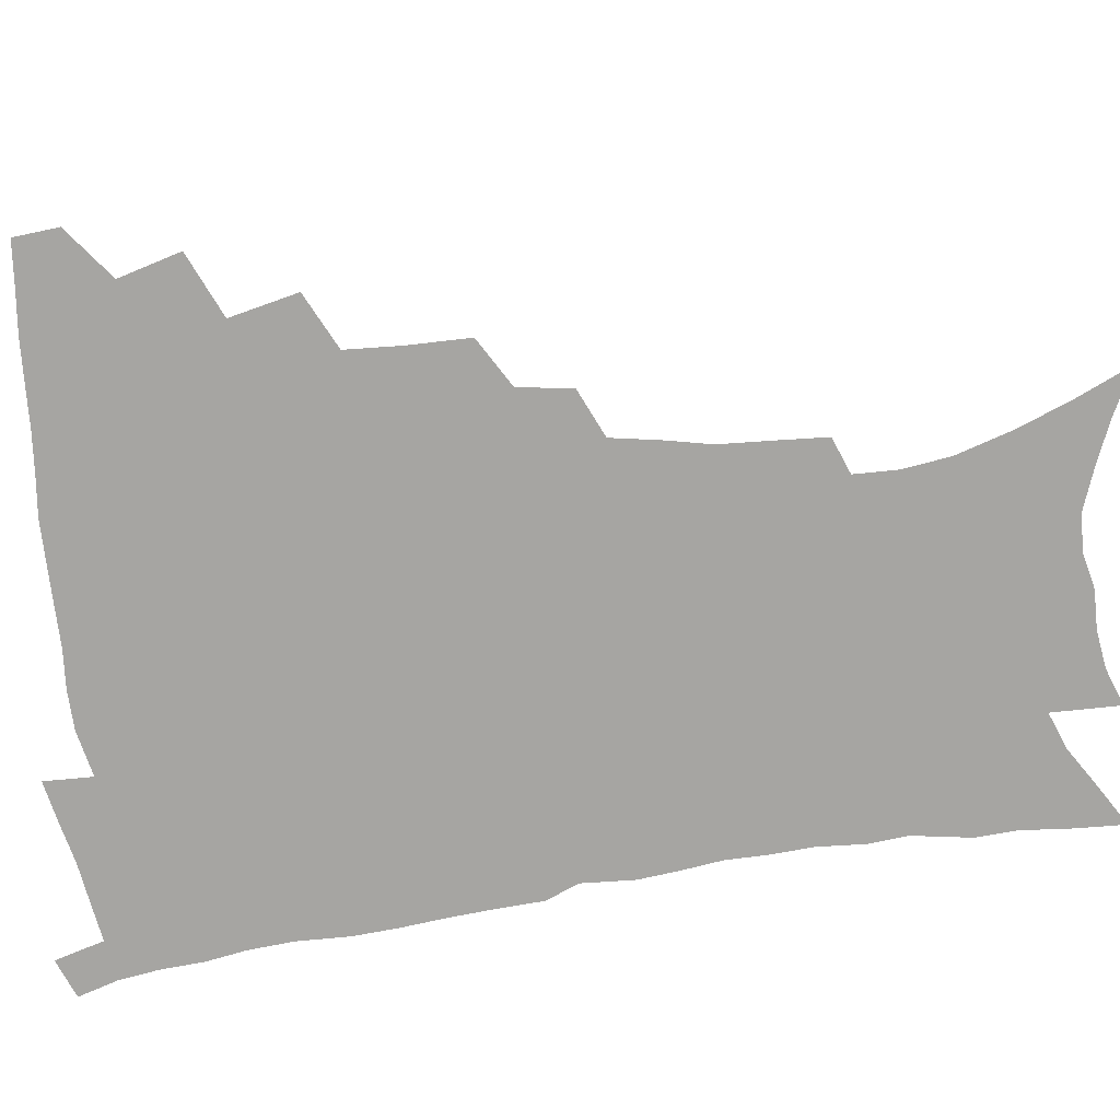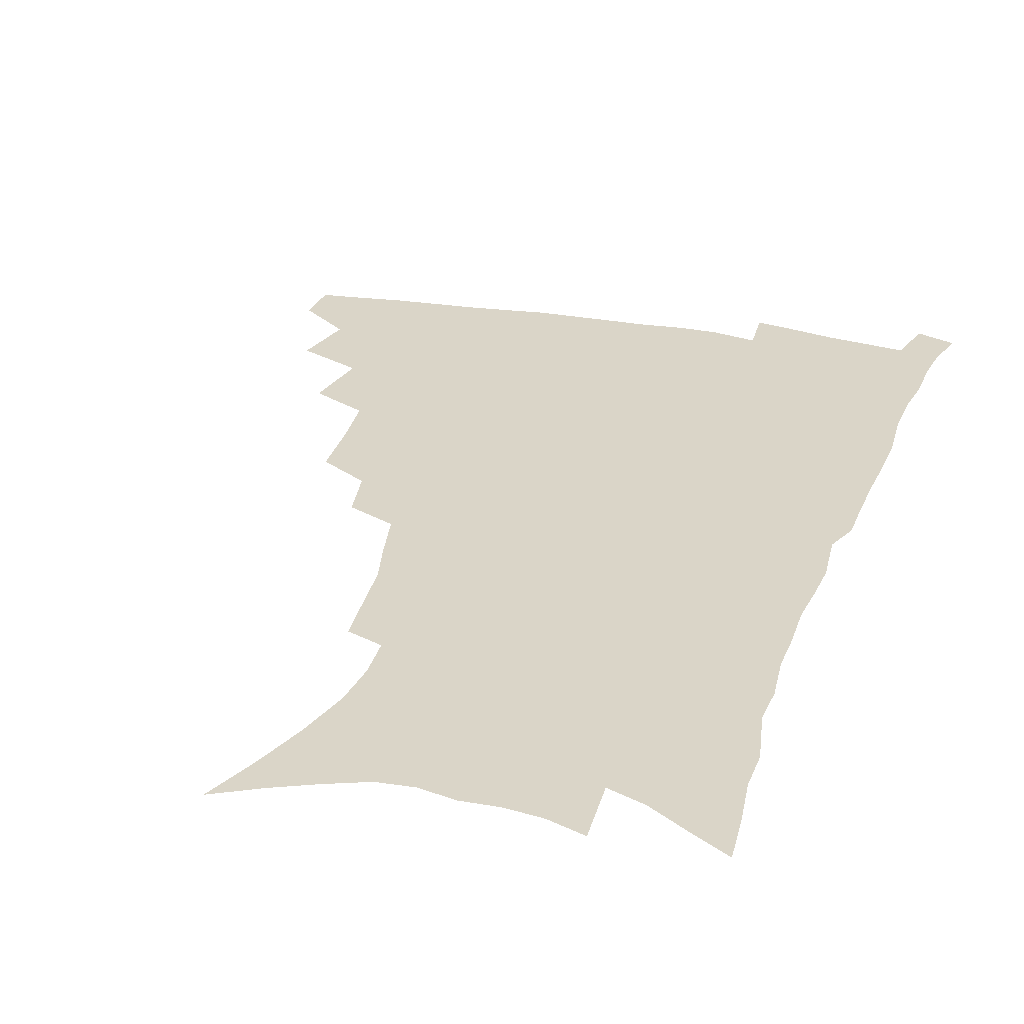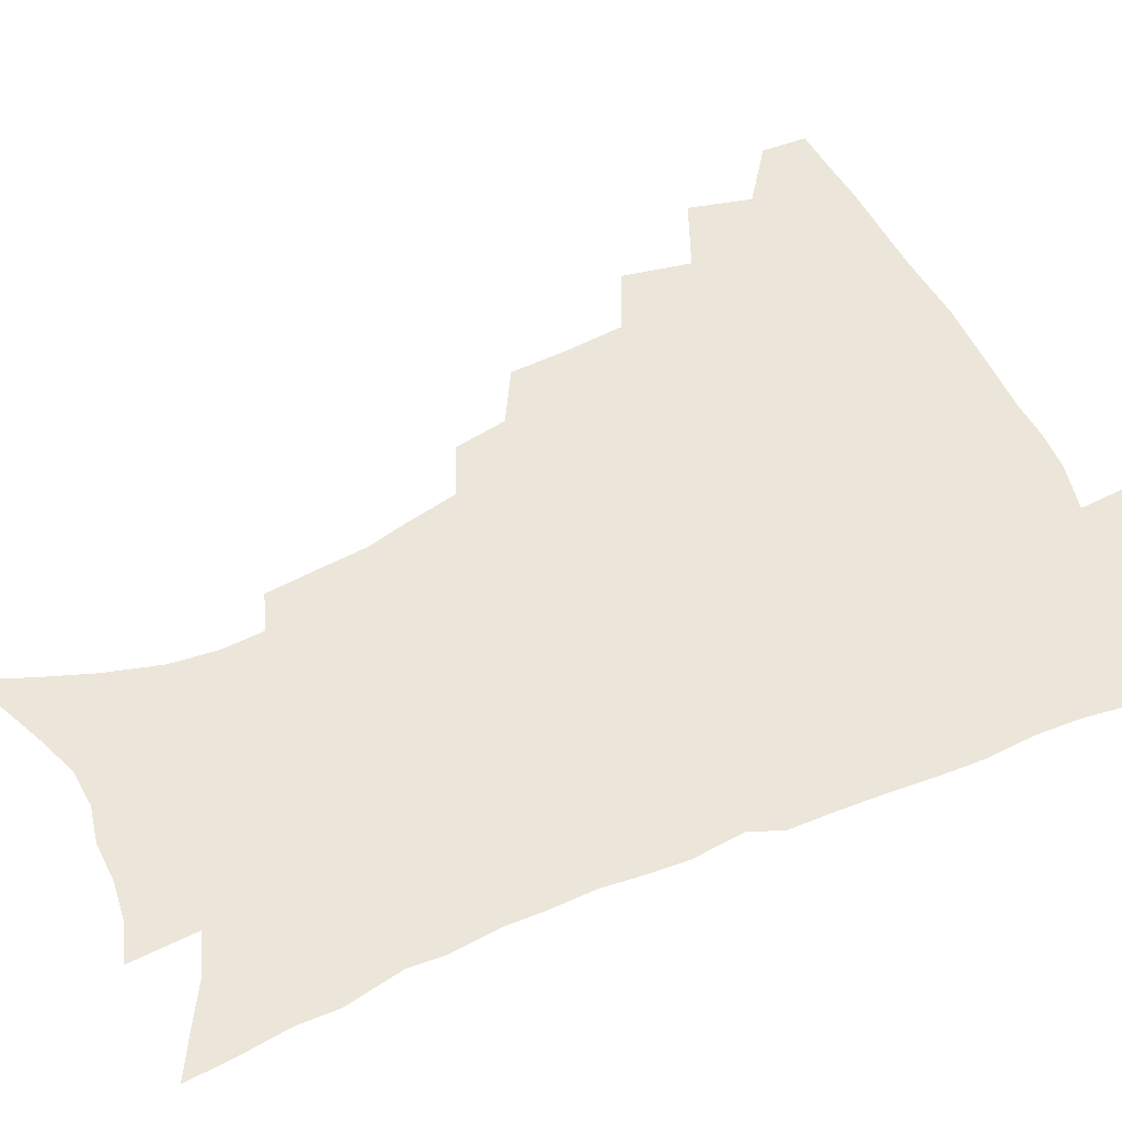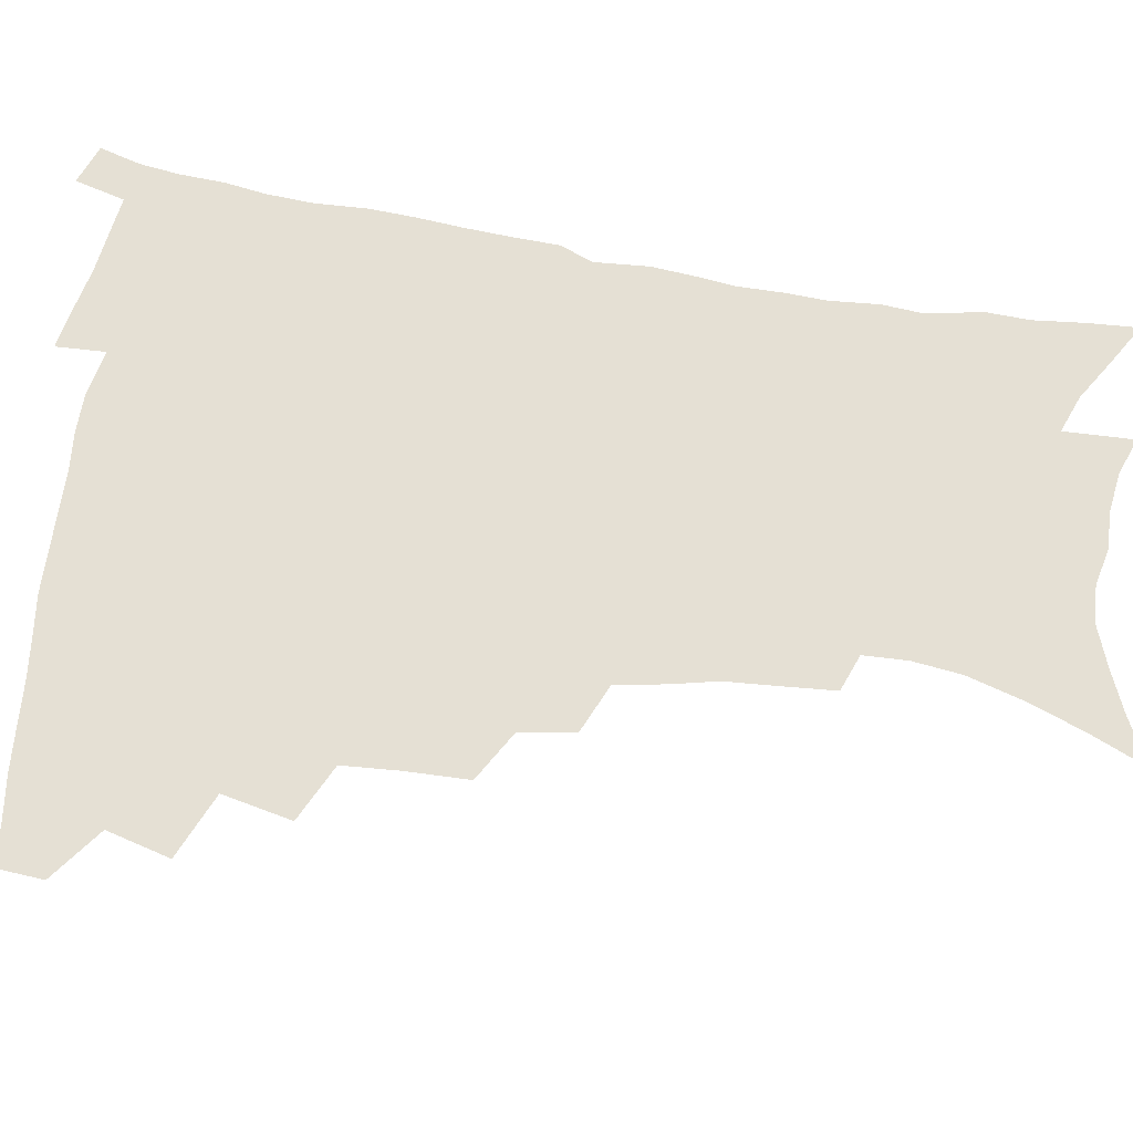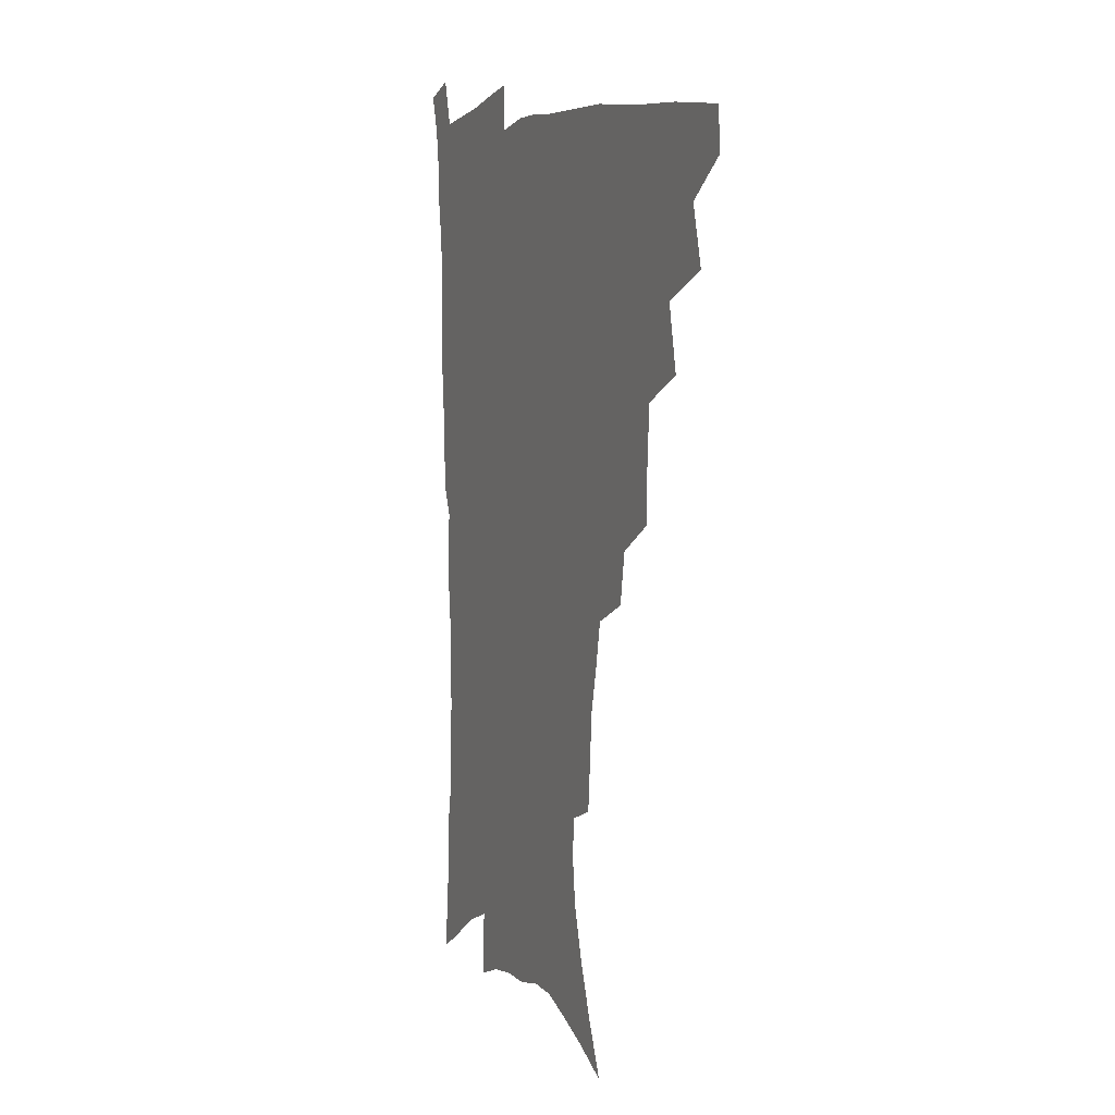
<metadata>
{"format":"obj","ext":"obj","renderer":"f3d","projection":"perspective","resolution":1024,"background":"white","views":[{"elev":-73.7,"azim":-81.8,"up":"+Z"},{"elev":29.3,"azim":16.8,"up":"+Z"},{"elev":56.8,"azim":65.4,"up":"+Z"},{"elev":65.4,"azim":-80.5,"up":"+Z"},{"elev":4.4,"azim":-113.7,"up":"+Y"}]}
</metadata>
<code>
v 465.9 474.3 0
v 467 490.4 0
v 478.7 438.3 0
v 484.4 460.5 0
v 484.4 476.4 0
v 482.5 492 0
v 496.6 404.3 0
v 501.5 428.6 0
v 500.6 445.6 0
v 501.7 463 0
v 499.7 478.2 0
v 497.6 494 0
v 518.6 352.9 0
v 518 375.3 0
v 516.5 394.9 0
v 519.8 417.9 0
v 517.8 432.8 0
v 517.6 449.4 0
v 516.6 464.6 0
v 515 479.5 0
v 513.1 495.1 0
v 539.2 323.7 0
v 536.1 342.9 0
v 535.5 365.6 0
v 535.1 386.6 0
v 535.4 406 0
v 534.3 420.6 0
v 533.9 436.5 0
v 532.9 451.5 0
v 531.6 466.1 0
v 529.8 481 0
v 528.3 496.1 0
v 566.4 246 0
v 564.9 263.6 0
v 563.5 282.8 0
v 559.9 298.2 0
v 556.4 316.4 0
v 554 337 0
v 551.9 355.2 0
v 549.9 371.9 0
v 548.6 388 0
v 549 406.9 0
v 549.6 424.2 0
v 549.1 439.2 0
v 547.8 453.3 0
v 546.2 467.7 0
v 544.5 482.5 0
v 542.8 497.6 0
v 556.8 149.3 0
v 565.2 169.2 0
v 572.4 188.8 0
v 578 208.6 0
v 580 225.7 0
v 579.4 241.2 0
v 578.5 260.5 0
v 576.6 277 0
v 574.3 292.9 0
v 571.7 309.8 0
v 569.1 326.7 0
v 567.5 345.4 0
v 565.7 361.8 0
v 565.4 380 0
v 564.8 396.2 0
v 564.4 412 0
v 564 426.9 0
v 563.3 440.7 0
v 563 454.7 0
v 561.3 468.6 0
v 559.2 483.7 0
v 557.2 499.5 0
v 572.8 157.6 0
v 580.9 178.4 0
v 587.6 200.3 0
v 590.1 217.5 0
v 591.2 235.7 0
v 590 250.4 0
v 589.3 269.2 0
v 587.9 286.8 0
v 585.9 302.7 0
v 583.9 318.8 0
v 581.9 334.5 0
v 580.3 350.9 0
v 579.4 367.7 0
v 578.6 383.4 0
v 578.5 400 0
v 578.2 414.8 0
v 577.6 428.4 0
v 577.3 442.2 0
v 577 455.7 0
v 575.6 469.5 0
v 573.8 484.2 0
v 572 499.8 0
v 587.4 164.1 0
v 594.3 184.3 0
v 600 207.2 0
v 601.7 225.5 0
v 601.7 242 0
v 600.9 258.5 0
v 599.8 274.2 0
v 598.4 291 0
v 597 308.4 0
v 595.3 322.8 0
v 594.1 339.7 0
v 592.8 354.6 0
v 592.1 371 0
v 591.5 385.9 0
v 591.4 401.6 0
v 591.3 416.3 0
v 591.2 430.4 0
v 590.7 443.2 0
v 590.2 456.5 0
v 589.7 470 0
v 588.5 484.2 0
v 586.6 500.1 0
v 602.1 169.8 0
v 608.5 192.5 0
v 611.3 212.2 0
v 612 228.6 0
v 611.8 244.6 0
v 611 260.3 0
v 610.4 279.8 0
v 609.2 295 0
v 607.9 310.2 0
v 606.9 327.6 0
v 605.8 341.3 0
v 604.8 356 0
v 604.3 372.3 0
v 604.2 388.1 0
v 604.1 403 0
v 604.3 417.6 0
v 604 430.2 0
v 604 443.6 0
v 604 457.1 0
v 603.5 470.4 0
v 602.9 484.1 0
v 601 500.4 0
v 615.4 170.7 0
v 620.1 194.3 0
v 621.9 213.9 0
v 622.6 232.5 0
v 622 246.7 0
v 621.7 265.5 0
v 620.9 281.1 0
v 619.9 297 0
v 619 313.4 0
v 618.2 328.4 0
v 617.5 343.8 0
v 616.9 359 0
v 616.7 375 0
v 616.5 389 0
v 616.4 402.1 0
v 617 418.5 0
v 617.2 431 0
v 617.5 444.5 0
v 617.4 457.6 0
v 616.9 471.1 0
v 616.7 484.6 0
v 614.9 501.7 0
v 628.4 168 0
v 631.6 194.4 0
v 632.8 215.8 0
v 632.9 233.6 0
v 632.7 249.8 0
v 632.3 264.3 0
v 631.5 280.5 0
v 630.8 296.5 0
v 630 313.4 0
v 629.4 330.1 0
v 629 344.3 0
v 628.7 359.9 0
v 628.7 374.7 0
v 628.7 389.6 0
v 628.9 403.6 0
v 629.3 417.8 0
v 629.9 430.3 0
v 630.6 445.2 0
v 630.9 457.7 0
v 631.1 470.8 0
v 630.7 485 0
v 629.2 501.6 0
v 642.2 168.5 0
v 643.4 194.5 0
v 643.8 212.1 0
v 643.4 232.6 0
v 643.3 248.9 0
v 642.8 264.1 0
v 642.1 280.9 0
v 641.5 296.9 0
v 641.1 312 0
v 640.6 329.2 0
v 640.6 343.3 0
v 640.3 359.4 0
v 640.7 373.5 0
v 640.7 388.9 0
v 641.1 402.9 0
v 641.4 417.3 0
v 642.6 429.4 0
v 643.2 444 0
v 644 457.2 0
v 644.7 470.5 0
v 645.4 484 0
v 645.7 498.4 0
v 644.9 515.8 0
v 655.8 166.8 0
v 655.4 191.7 0
v 655 211.5 0
v 655.5 226 0
v 654 247.6 0
v 653.3 264.4 0
v 652.6 280.7 0
v 652.2 297.1 0
v 652.3 310.5 0
v 651.8 327.5 0
v 652.2 341.5 0
v 652.9 355.3 0
v 652.7 371.6 0
v 652.9 387 0
v 653.5 400.9 0
v 654.1 415 0
v 655.2 428.6 0
v 655.9 443.6 0
v 657.1 456.4 0
v 658.2 469.6 0
v 659.3 483 0
v 660 497.1 0
v 659.8 513.2 0
v 669.2 162.2 0
v 668.2 186.7 0
v 667 206.9 0
v 666.4 225 0
v 665.1 244.4 0
v 664.1 262.4 0
v 663.2 279.8 0
v 663 294.9 0
v 663.2 309.3 0
v 663 325.1 0
v 664.3 337.9 0
v 664.6 353.3 0
v 665 368.3 0
v 665.1 384.2 0
v 665.9 398.6 0
v 666.1 414.2 0
v 668.1 426.6 0
v 668.9 441.4 0
v 670.3 454.9 0
v 671.6 468.3 0
v 673 481.9 0
v 674.3 495.2 0
v 675 510.1 0
v 681.7 181.7 0
v 679.5 202.1 0
v 677.6 222.4 0
v 677.3 238.3 0
v 676.6 255.2 0
v 675.9 272 0
v 675.1 288.8 0
v 674.8 304.6 0
v 675.7 318.6 0
v 676.9 332.3 0
v 676.8 348.7 0
v 677.3 364.2 0
v 678.4 378.8 0
v 679.2 393.9 0
v 680.8 408 0
v 681.3 423.6 0
v 682.7 437.8 0
v 683.4 453.3 0
v 684.9 467 0
v 686.3 480.5 0
v 688 494.2 0
v 689.4 508.3 0
v 696.5 172.7 0
v 693.4 194 0
v 692.4 211.5 0
v 690 231.3 0
v 689.5 247.5 0
v 688.7 264.1 0
v 688.6 279.7 0
v 687.9 296.5 0
v 688.9 310.7 0
v 689.8 325.3 0
v 689.7 342.1 0
v 690.2 357.9 0
v 692.2 371.8 0
v 694.1 386.2 0
v 694.8 402.2 0
v 694.4 419.6 0
v 696.5 433.6 0
v 697.9 448.8 0
v 698.7 464.3 0
v 700.2 478.5 0
v 701.9 492.5 0
v 703.7 506.4 0
v 708.4 524.1 0
v 710.9 164.4 0
v 709.8 181.7 0
v 707.8 200.2 0
v 708.3 215 0
v 704.5 236.1 0
v 705.5 249.8 0
v 704 267.3 0
v 704.6 282 0
v 704.5 298.1 0
v 706 312.1 0
v 707.3 327.2 0
v 705.8 346.6 0
v 710.4 358.2 0
v 710.9 374.9 0
v 711.8 391.3 0
v 713.1 407.6 0
v 713.9 424.1 0
v 713 443.3 0
v 713.9 459.6 0
v 716 474.3 0
v 716.7 490.1 0
v 718.5 504.5 0
v 722.5 518.9 0
f 4 5 1
f 1 5 2
f 5 6 2
f 8 9 3
f 3 9 4
f 9 10 4
f 4 10 5
f 10 11 5
f 5 11 6
f 11 12 6
f 15 16 7
f 7 16 8
f 16 17 8
f 8 17 9
f 17 18 9
f 9 18 10
f 18 19 10
f 10 19 11
f 19 20 11
f 11 20 12
f 20 21 12
f 23 24 13
f 13 24 14
f 24 25 14
f 14 25 15
f 25 26 15
f 15 26 16
f 26 27 16
f 16 27 17
f 27 28 17
f 17 28 18
f 28 29 18
f 18 29 19
f 29 30 19
f 19 30 20
f 30 31 20
f 20 31 21
f 31 32 21
f 37 38 22
f 22 38 23
f 38 39 23
f 23 39 24
f 39 40 24
f 24 40 25
f 40 41 25
f 25 41 26
f 41 42 26
f 26 42 27
f 42 43 27
f 27 43 28
f 43 44 28
f 28 44 29
f 44 45 29
f 29 45 30
f 45 46 30
f 30 46 31
f 46 47 31
f 31 47 32
f 47 48 32
f 54 55 33
f 33 55 34
f 55 56 34
f 34 56 35
f 56 57 35
f 35 57 36
f 57 58 36
f 36 58 37
f 58 59 37
f 37 59 38
f 59 60 38
f 38 60 39
f 60 61 39
f 39 61 40
f 61 62 40
f 40 62 41
f 62 63 41
f 41 63 42
f 63 64 42
f 42 64 43
f 64 65 43
f 43 65 44
f 65 66 44
f 44 66 45
f 66 67 45
f 45 67 46
f 67 68 46
f 46 68 47
f 68 69 47
f 47 69 48
f 69 70 48
f 49 71 50
f 71 72 50
f 50 72 51
f 72 73 51
f 51 73 52
f 73 74 52
f 52 74 53
f 74 75 53
f 53 75 54
f 75 76 54
f 54 76 55
f 76 77 55
f 55 77 56
f 77 78 56
f 56 78 57
f 78 79 57
f 57 79 58
f 79 80 58
f 58 80 59
f 80 81 59
f 59 81 60
f 81 82 60
f 60 82 61
f 82 83 61
f 61 83 62
f 83 84 62
f 62 84 63
f 84 85 63
f 63 85 64
f 85 86 64
f 64 86 65
f 86 87 65
f 65 87 66
f 87 88 66
f 66 88 67
f 88 89 67
f 67 89 68
f 89 90 68
f 68 90 69
f 90 91 69
f 69 91 70
f 91 92 70
f 71 93 72
f 93 94 72
f 72 94 73
f 94 95 73
f 73 95 74
f 95 96 74
f 74 96 75
f 96 97 75
f 75 97 76
f 97 98 76
f 76 98 77
f 98 99 77
f 77 99 78
f 99 100 78
f 78 100 79
f 100 101 79
f 79 101 80
f 101 102 80
f 80 102 81
f 102 103 81
f 81 103 82
f 103 104 82
f 82 104 83
f 104 105 83
f 83 105 84
f 105 106 84
f 84 106 85
f 106 107 85
f 85 107 86
f 107 108 86
f 86 108 87
f 108 109 87
f 87 109 88
f 109 110 88
f 88 110 89
f 110 111 89
f 89 111 90
f 111 112 90
f 90 112 91
f 112 113 91
f 91 113 92
f 113 114 92
f 93 115 94
f 115 116 94
f 94 116 95
f 116 117 95
f 95 117 96
f 117 118 96
f 96 118 97
f 118 119 97
f 97 119 98
f 119 120 98
f 98 120 99
f 120 121 99
f 99 121 100
f 121 122 100
f 100 122 101
f 122 123 101
f 101 123 102
f 123 124 102
f 102 124 103
f 124 125 103
f 103 125 104
f 125 126 104
f 104 126 105
f 126 127 105
f 105 127 106
f 127 128 106
f 106 128 107
f 128 129 107
f 107 129 108
f 129 130 108
f 108 130 109
f 130 131 109
f 109 131 110
f 131 132 110
f 110 132 111
f 132 133 111
f 111 133 112
f 133 134 112
f 112 134 113
f 134 135 113
f 113 135 114
f 135 136 114
f 115 137 116
f 137 138 116
f 116 138 117
f 138 139 117
f 117 139 118
f 139 140 118
f 118 140 119
f 140 141 119
f 119 141 120
f 141 142 120
f 120 142 121
f 142 143 121
f 121 143 122
f 143 144 122
f 122 144 123
f 144 145 123
f 123 145 124
f 145 146 124
f 124 146 125
f 146 147 125
f 125 147 126
f 147 148 126
f 126 148 127
f 148 149 127
f 127 149 128
f 149 150 128
f 128 150 129
f 150 151 129
f 129 151 130
f 151 152 130
f 130 152 131
f 152 153 131
f 131 153 132
f 153 154 132
f 132 154 133
f 154 155 133
f 133 155 134
f 155 156 134
f 134 156 135
f 156 157 135
f 135 157 136
f 157 158 136
f 137 159 138
f 159 160 138
f 138 160 139
f 160 161 139
f 139 161 140
f 161 162 140
f 140 162 141
f 162 163 141
f 141 163 142
f 163 164 142
f 142 164 143
f 164 165 143
f 143 165 144
f 165 166 144
f 144 166 145
f 166 167 145
f 145 167 146
f 167 168 146
f 146 168 147
f 168 169 147
f 147 169 148
f 169 170 148
f 148 170 149
f 170 171 149
f 149 171 150
f 171 172 150
f 150 172 151
f 172 173 151
f 151 173 152
f 173 174 152
f 152 174 153
f 174 175 153
f 153 175 154
f 175 176 154
f 154 176 155
f 176 177 155
f 155 177 156
f 177 178 156
f 156 178 157
f 178 179 157
f 157 179 158
f 179 180 158
f 159 181 160
f 181 182 160
f 160 182 161
f 182 183 161
f 161 183 162
f 183 184 162
f 162 184 163
f 184 185 163
f 163 185 164
f 185 186 164
f 164 186 165
f 186 187 165
f 165 187 166
f 187 188 166
f 166 188 167
f 188 189 167
f 167 189 168
f 189 190 168
f 168 190 169
f 190 191 169
f 169 191 170
f 191 192 170
f 170 192 171
f 192 193 171
f 171 193 172
f 193 194 172
f 172 194 173
f 194 195 173
f 173 195 174
f 195 196 174
f 174 196 175
f 196 197 175
f 175 197 176
f 197 198 176
f 176 198 177
f 198 199 177
f 177 199 178
f 199 200 178
f 178 200 179
f 200 201 179
f 179 201 180
f 201 202 180
f 181 204 182
f 204 205 182
f 182 205 183
f 205 206 183
f 183 206 184
f 206 207 184
f 184 207 185
f 207 208 185
f 185 208 186
f 208 209 186
f 186 209 187
f 209 210 187
f 187 210 188
f 210 211 188
f 188 211 189
f 211 212 189
f 189 212 190
f 212 213 190
f 190 213 191
f 213 214 191
f 191 214 192
f 214 215 192
f 192 215 193
f 215 216 193
f 193 216 194
f 216 217 194
f 194 217 195
f 217 218 195
f 195 218 196
f 218 219 196
f 196 219 197
f 219 220 197
f 197 220 198
f 220 221 198
f 198 221 199
f 221 222 199
f 199 222 200
f 222 223 200
f 200 223 201
f 223 224 201
f 201 224 202
f 224 225 202
f 202 225 203
f 225 226 203
f 204 227 205
f 227 228 205
f 205 228 206
f 228 229 206
f 206 229 207
f 229 230 207
f 207 230 208
f 230 231 208
f 208 231 209
f 231 232 209
f 209 232 210
f 232 233 210
f 210 233 211
f 233 234 211
f 211 234 212
f 234 235 212
f 212 235 213
f 235 236 213
f 213 236 214
f 236 237 214
f 214 237 215
f 237 238 215
f 215 238 216
f 238 239 216
f 216 239 217
f 239 240 217
f 217 240 218
f 240 241 218
f 218 241 219
f 241 242 219
f 219 242 220
f 242 243 220
f 220 243 221
f 243 244 221
f 221 244 222
f 244 245 222
f 222 245 223
f 245 246 223
f 223 246 224
f 246 247 224
f 224 247 225
f 247 248 225
f 225 248 226
f 248 249 226
f 228 250 229
f 250 251 229
f 229 251 230
f 251 252 230
f 230 252 231
f 252 253 231
f 231 253 232
f 253 254 232
f 232 254 233
f 254 255 233
f 233 255 234
f 255 256 234
f 234 256 235
f 256 257 235
f 235 257 236
f 257 258 236
f 236 258 237
f 258 259 237
f 237 259 238
f 259 260 238
f 238 260 239
f 260 261 239
f 239 261 240
f 261 262 240
f 240 262 241
f 262 263 241
f 241 263 242
f 263 264 242
f 242 264 243
f 264 265 243
f 243 265 244
f 265 266 244
f 244 266 245
f 266 267 245
f 245 267 246
f 267 268 246
f 246 268 247
f 268 269 247
f 247 269 248
f 269 270 248
f 248 270 249
f 270 271 249
f 250 272 251
f 272 273 251
f 251 273 252
f 273 274 252
f 252 274 253
f 274 275 253
f 253 275 254
f 275 276 254
f 254 276 255
f 276 277 255
f 255 277 256
f 277 278 256
f 256 278 257
f 278 279 257
f 257 279 258
f 279 280 258
f 258 280 259
f 280 281 259
f 259 281 260
f 281 282 260
f 260 282 261
f 282 283 261
f 261 283 262
f 283 284 262
f 262 284 263
f 284 285 263
f 263 285 264
f 285 286 264
f 264 286 265
f 286 287 265
f 265 287 266
f 287 288 266
f 266 288 267
f 288 289 267
f 267 289 268
f 289 290 268
f 268 290 269
f 290 291 269
f 269 291 270
f 291 292 270
f 270 292 271
f 292 293 271
f 272 295 273
f 295 296 273
f 273 296 274
f 296 297 274
f 274 297 275
f 297 298 275
f 275 298 276
f 298 299 276
f 276 299 277
f 299 300 277
f 277 300 278
f 300 301 278
f 278 301 279
f 301 302 279
f 279 302 280
f 302 303 280
f 280 303 281
f 303 304 281
f 281 304 282
f 304 305 282
f 282 305 283
f 305 306 283
f 283 306 284
f 306 307 284
f 284 307 285
f 307 308 285
f 285 308 286
f 308 309 286
f 286 309 287
f 309 310 287
f 287 310 288
f 310 311 288
f 288 311 289
f 311 312 289
f 289 312 290
f 312 313 290
f 290 313 291
f 313 314 291
f 291 314 292
f 314 315 292
f 292 315 293
f 315 316 293
f 293 316 294
f 316 317 294

</code>
